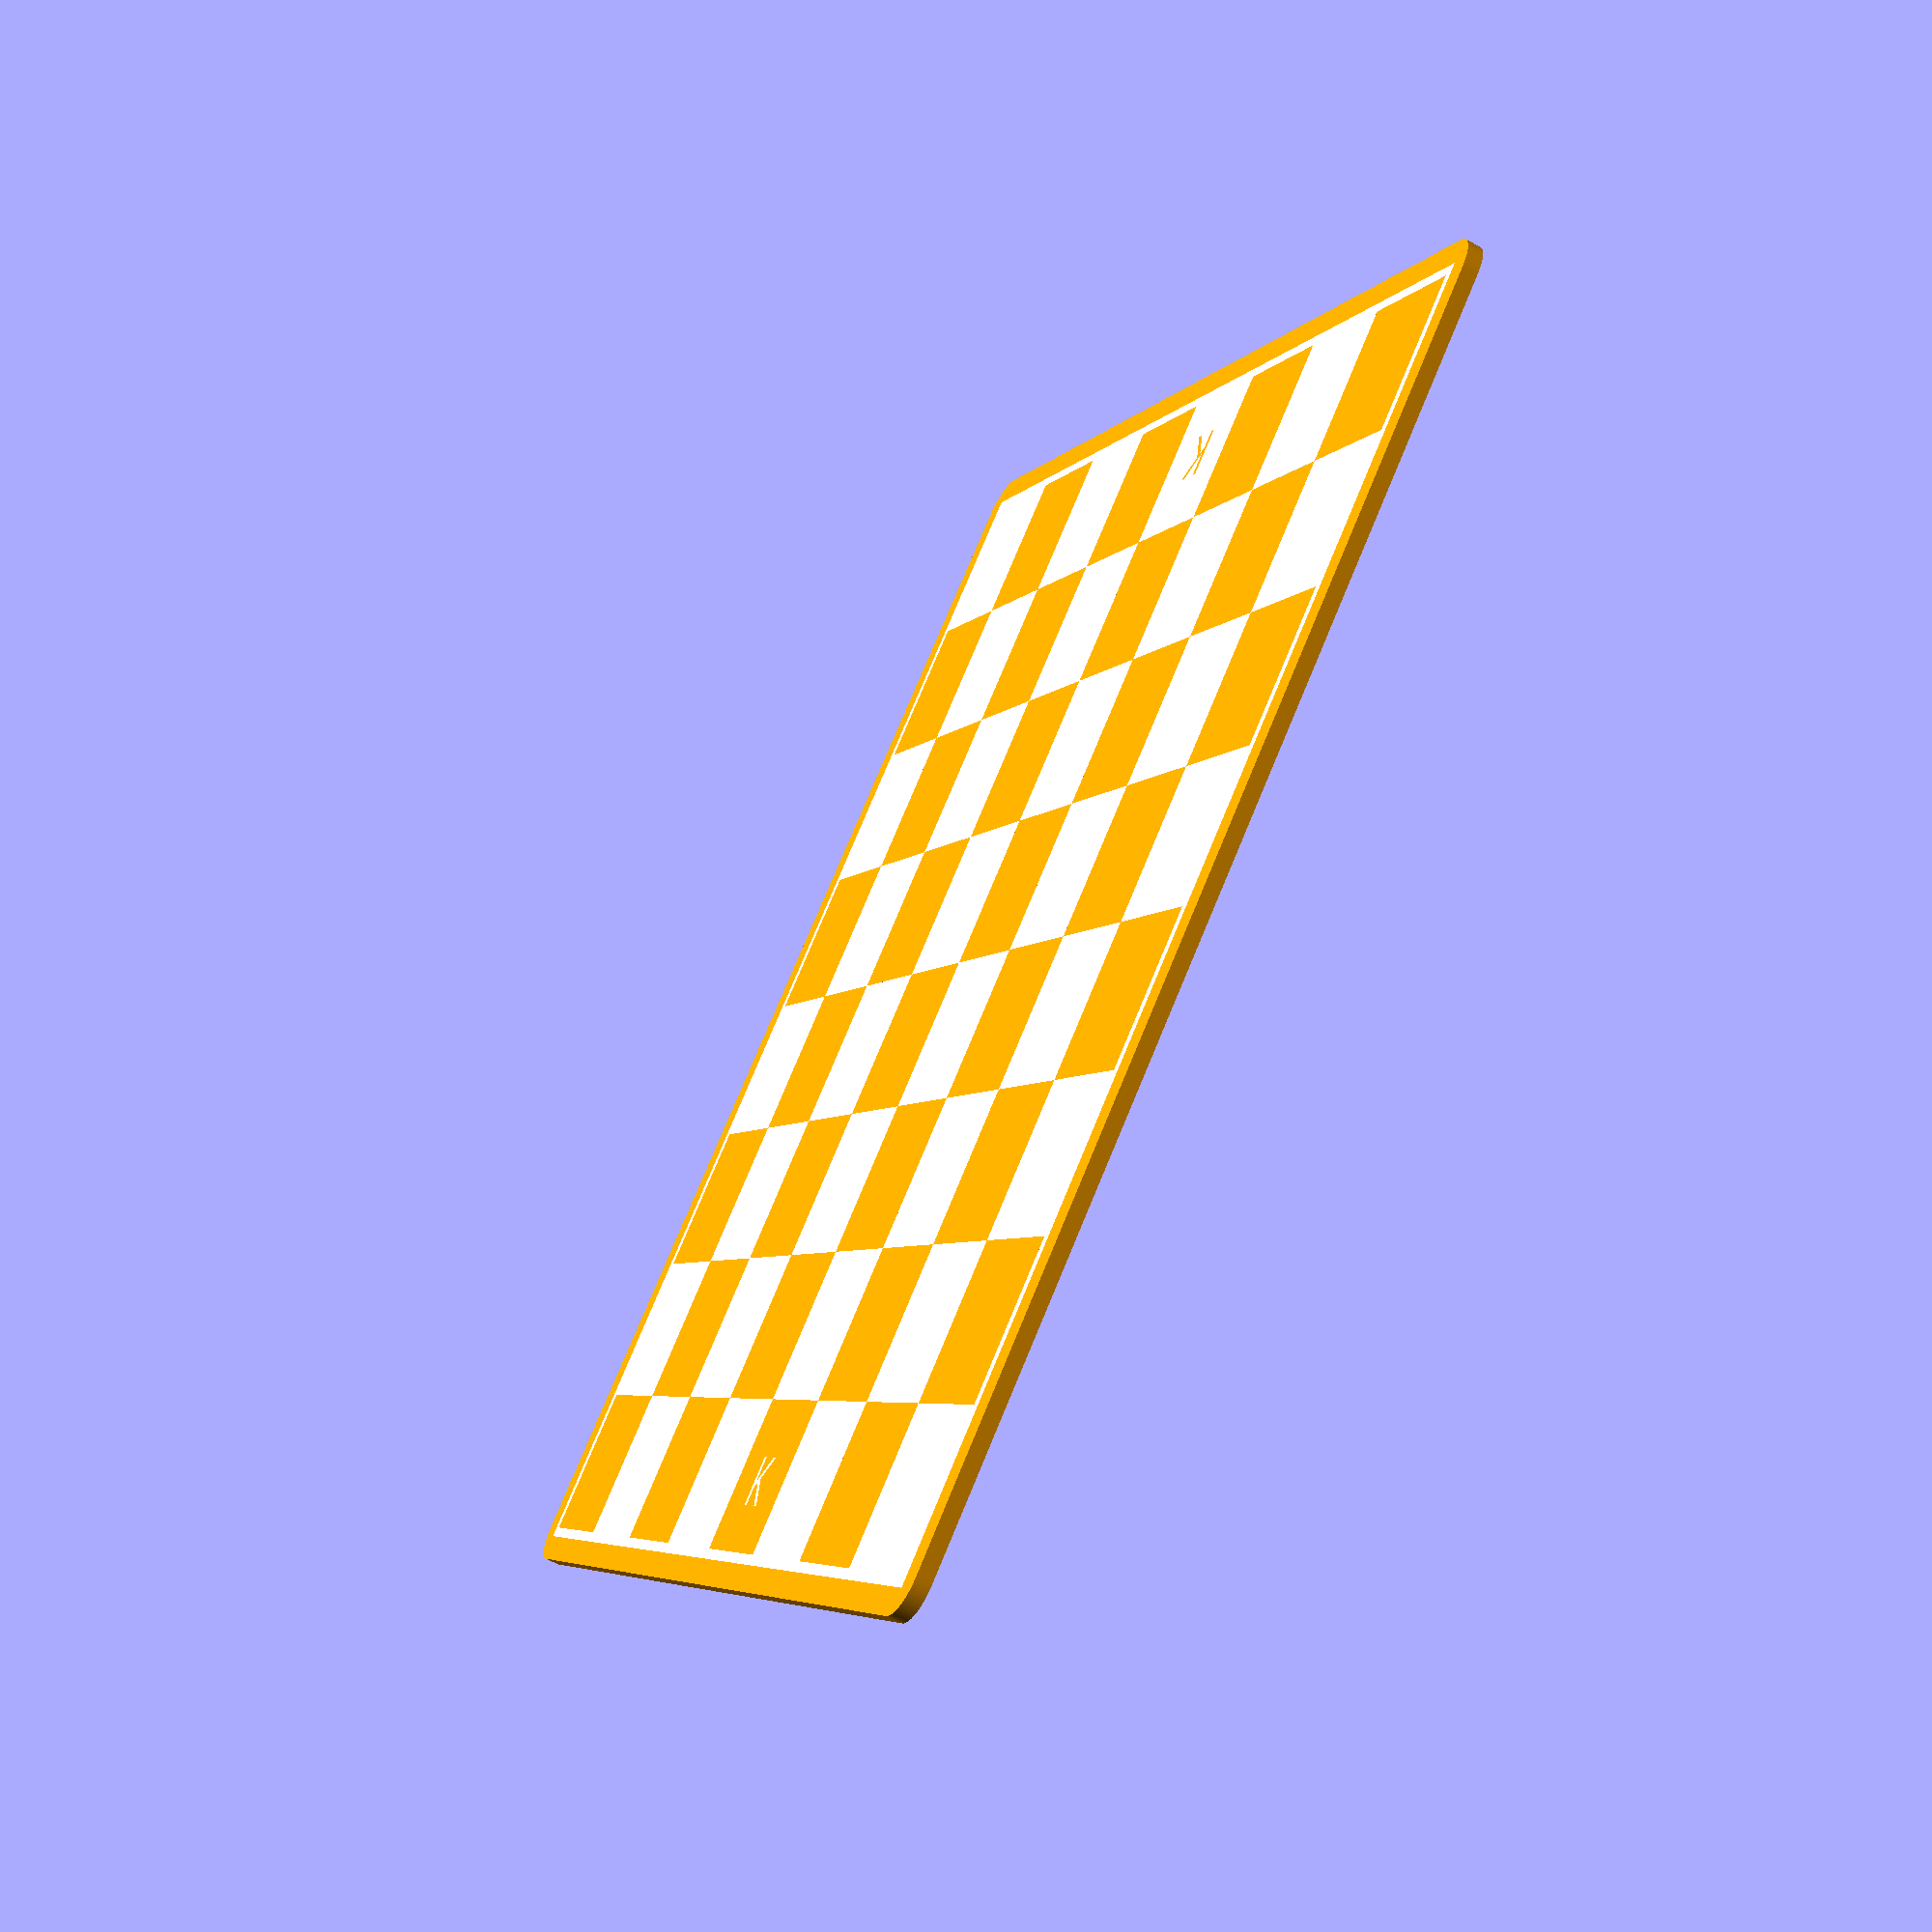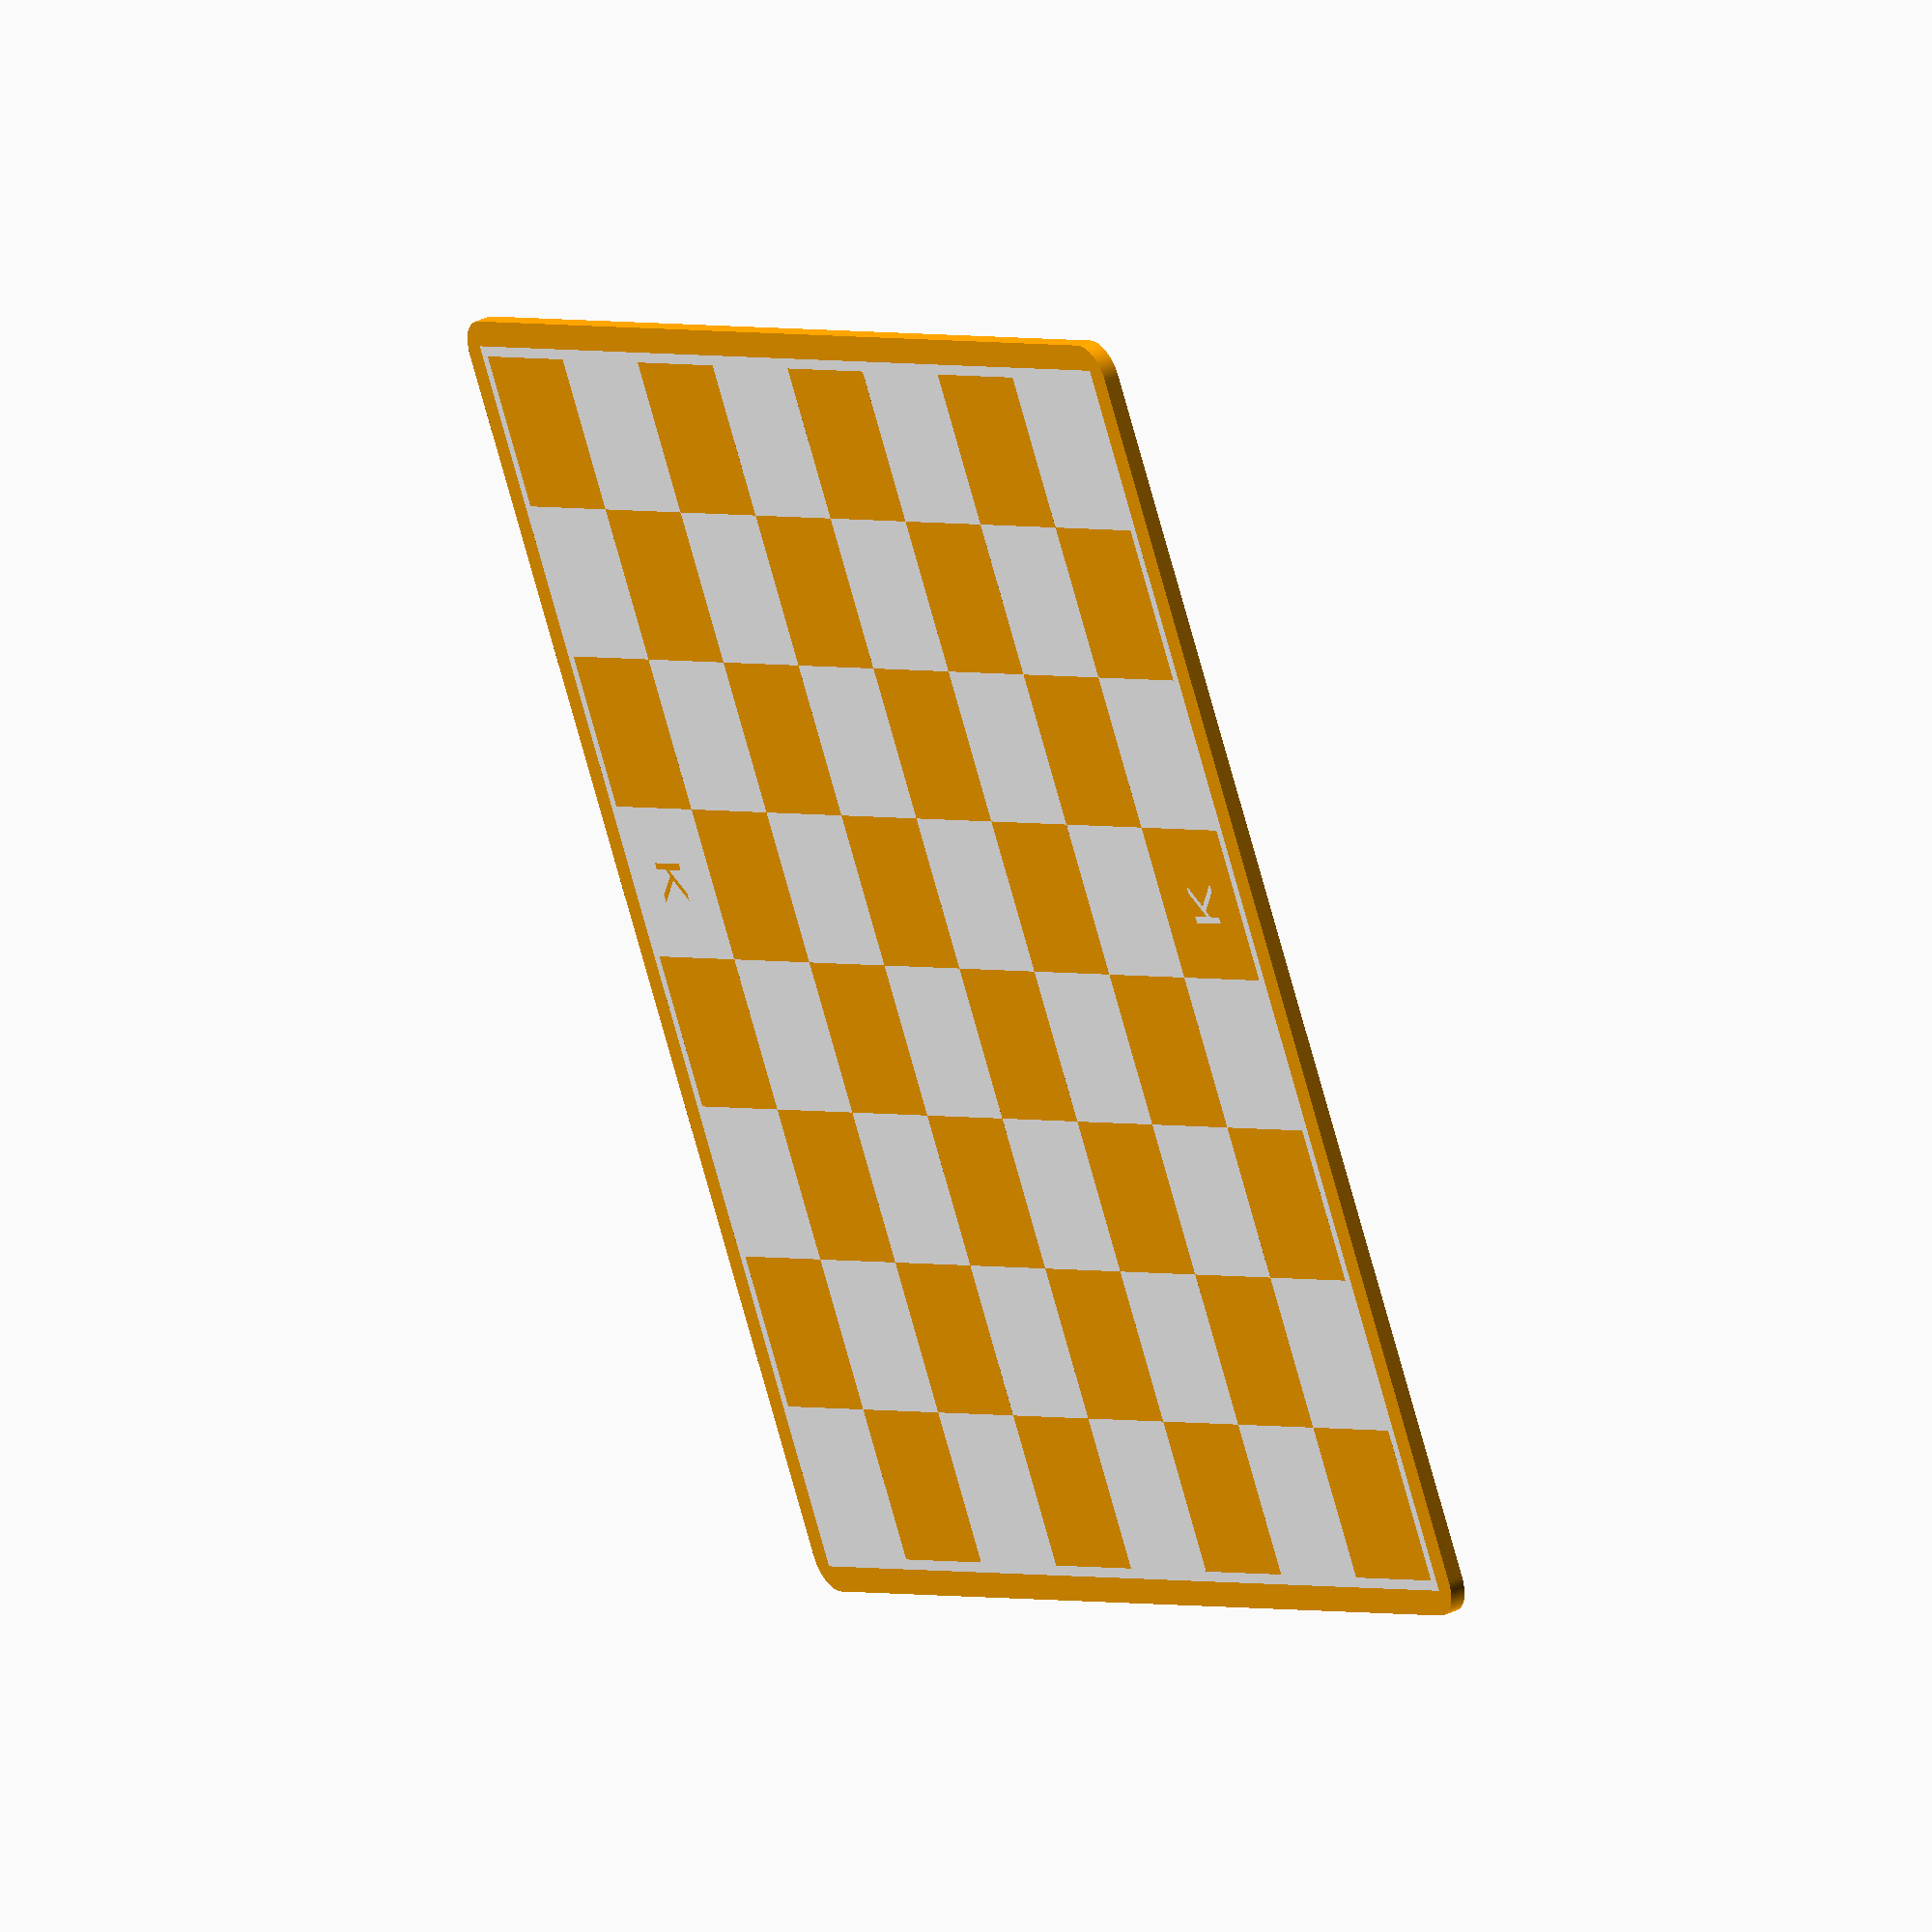
<openscad>
$fn = 100;

l = 30;
h = 3;

module squares(skip) {
  for (i = [0:1:7]) {
    for (k = [0:1:7]) {
      if ( (i + k) % 2 != skip) {
        translate([l * (i - 4), l * (k - 4), 0]) square(30);
      }
    }
  }
}

module outline() {
  square(l * 8, center=true);
}

module king_marker(white) {
  direction = white ? -1 : 1;
  angle = white ? 0 : 180;
  translate([l / 2 + (5 * direction), l * 3.7 * direction, 0]) rotate(angle) text("K");
}

module white() {
  color("white") linear_extrude(h) {
      difference() {
        squares(skip=0);
        king_marker(white=false);
      }
      king_marker(white=true);

      difference() {
        offset(delta=2) outline();
        outline();
      }
    }
}
module orange() {
  color("orange") linear_extrude(h) {
      difference() {
        squares(skip=1);
        king_marker(white=true);
      }
      king_marker(white=false);

      difference() {
        offset(7) outline();
        offset(delta=2) outline();
      }
    }
}

// Comment out one or the other to produce two separate STL files.
// These can be loaded separately in the slicer to apply different colors.
white();
orange();

</openscad>
<views>
elev=239.6 azim=231.1 roll=119.6 proj=p view=wireframe
elev=324.4 azim=240.2 roll=56.9 proj=o view=wireframe
</views>
